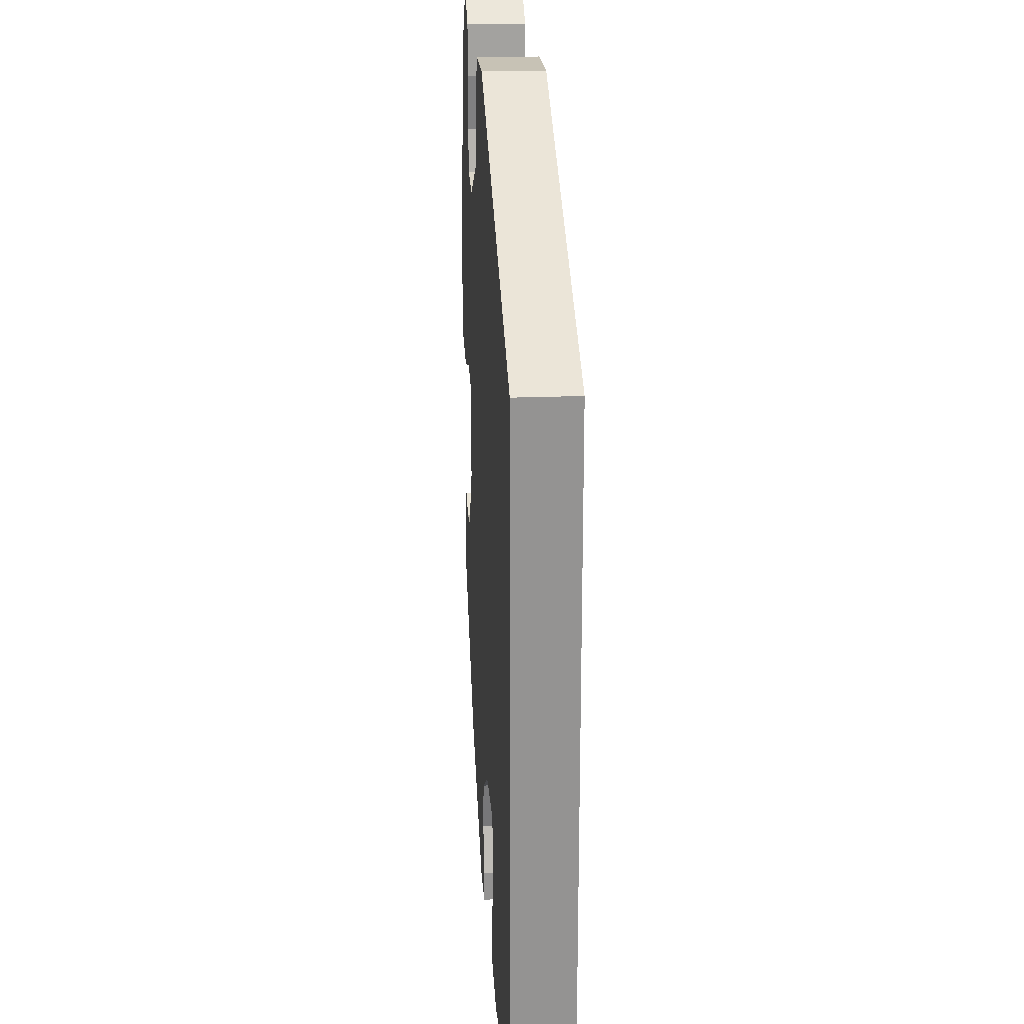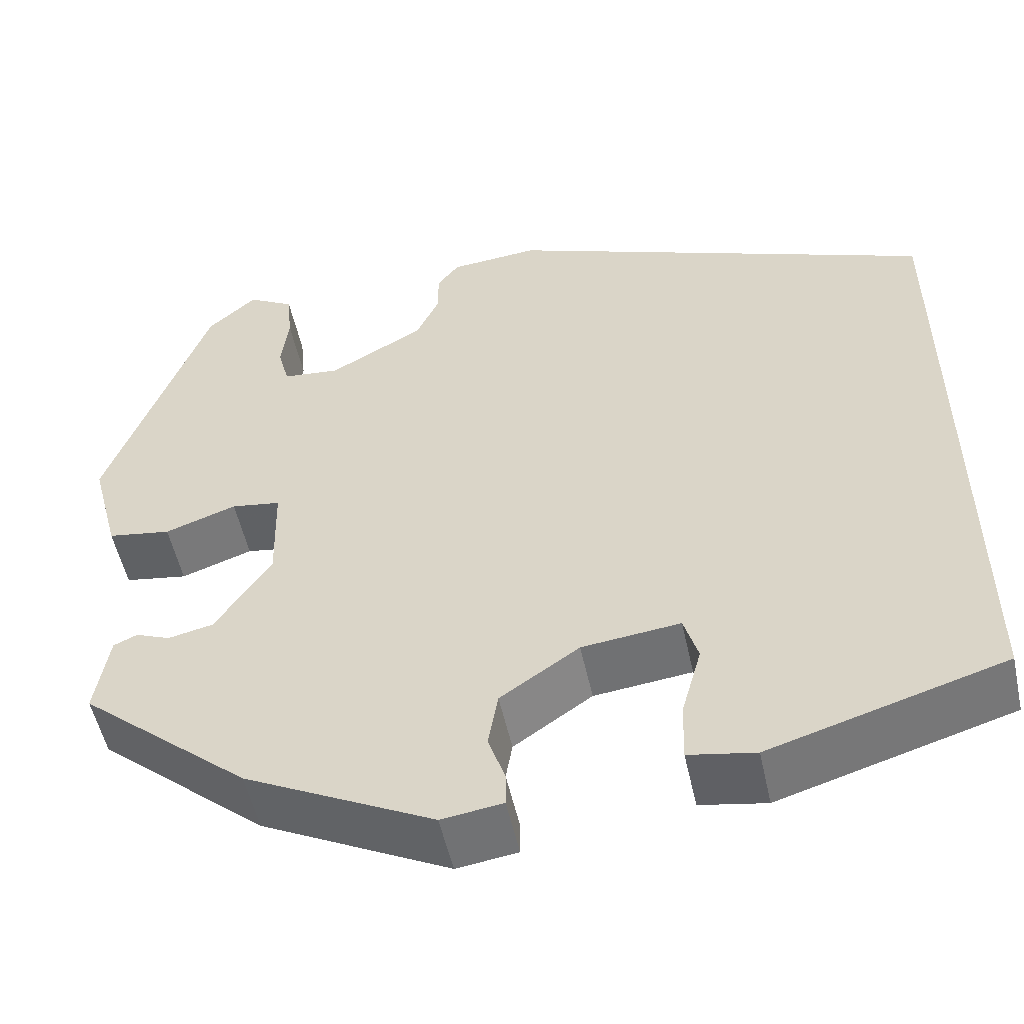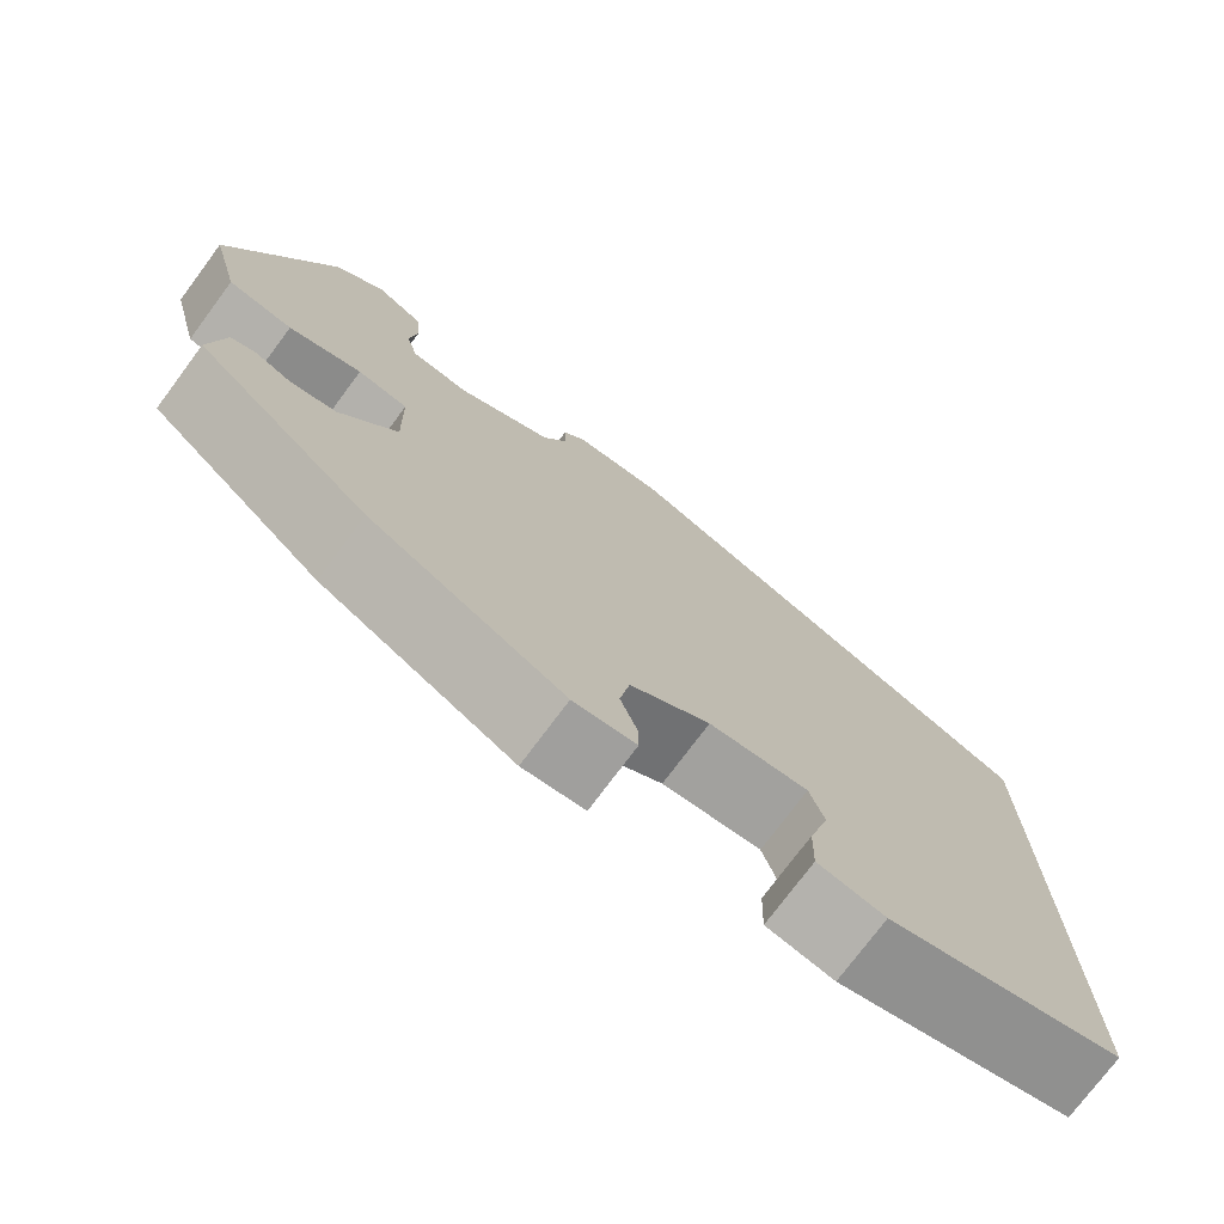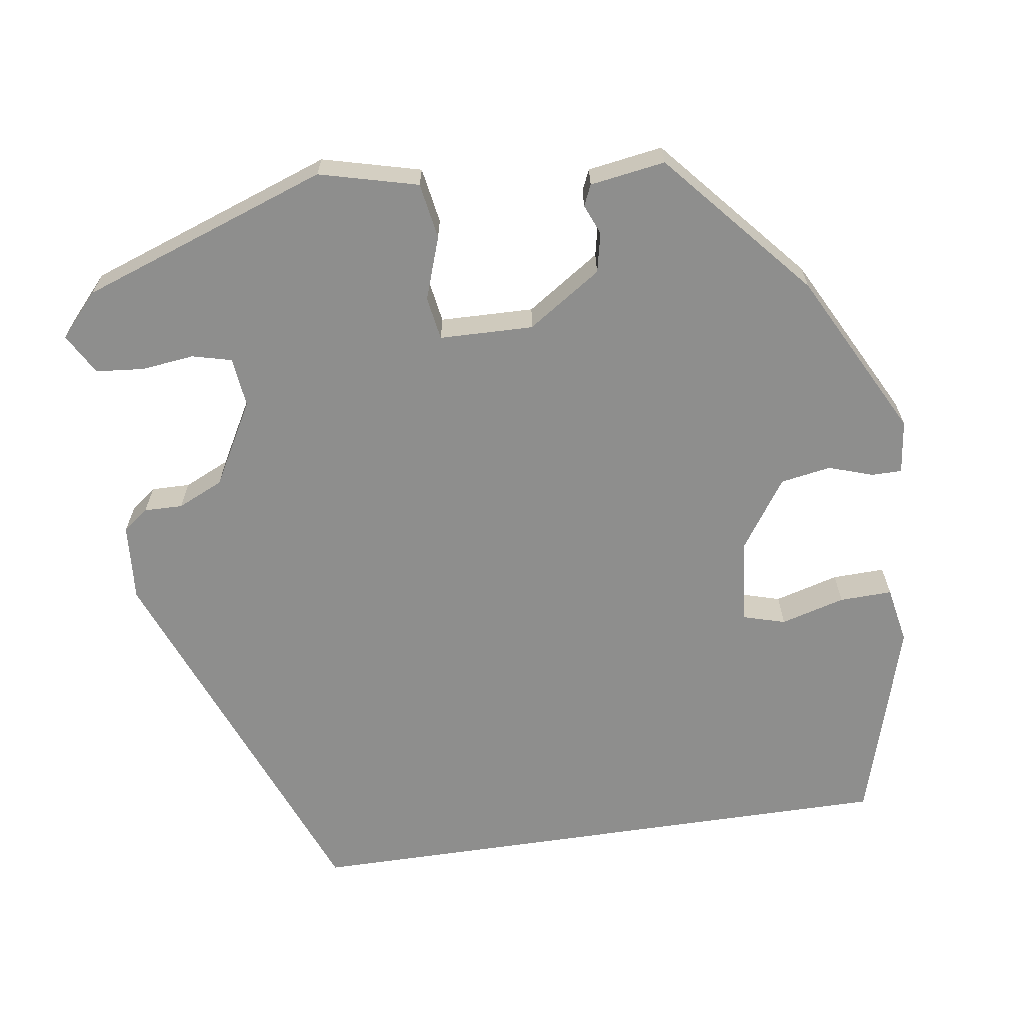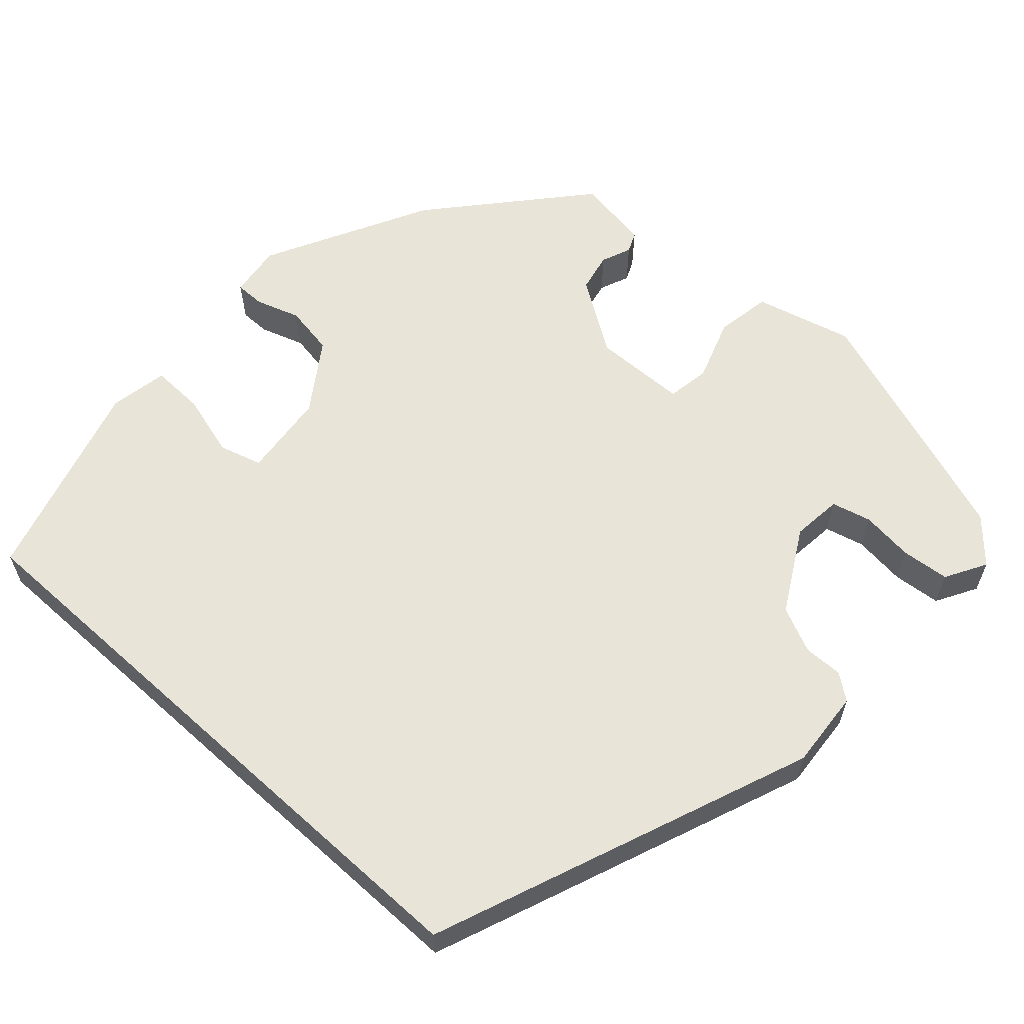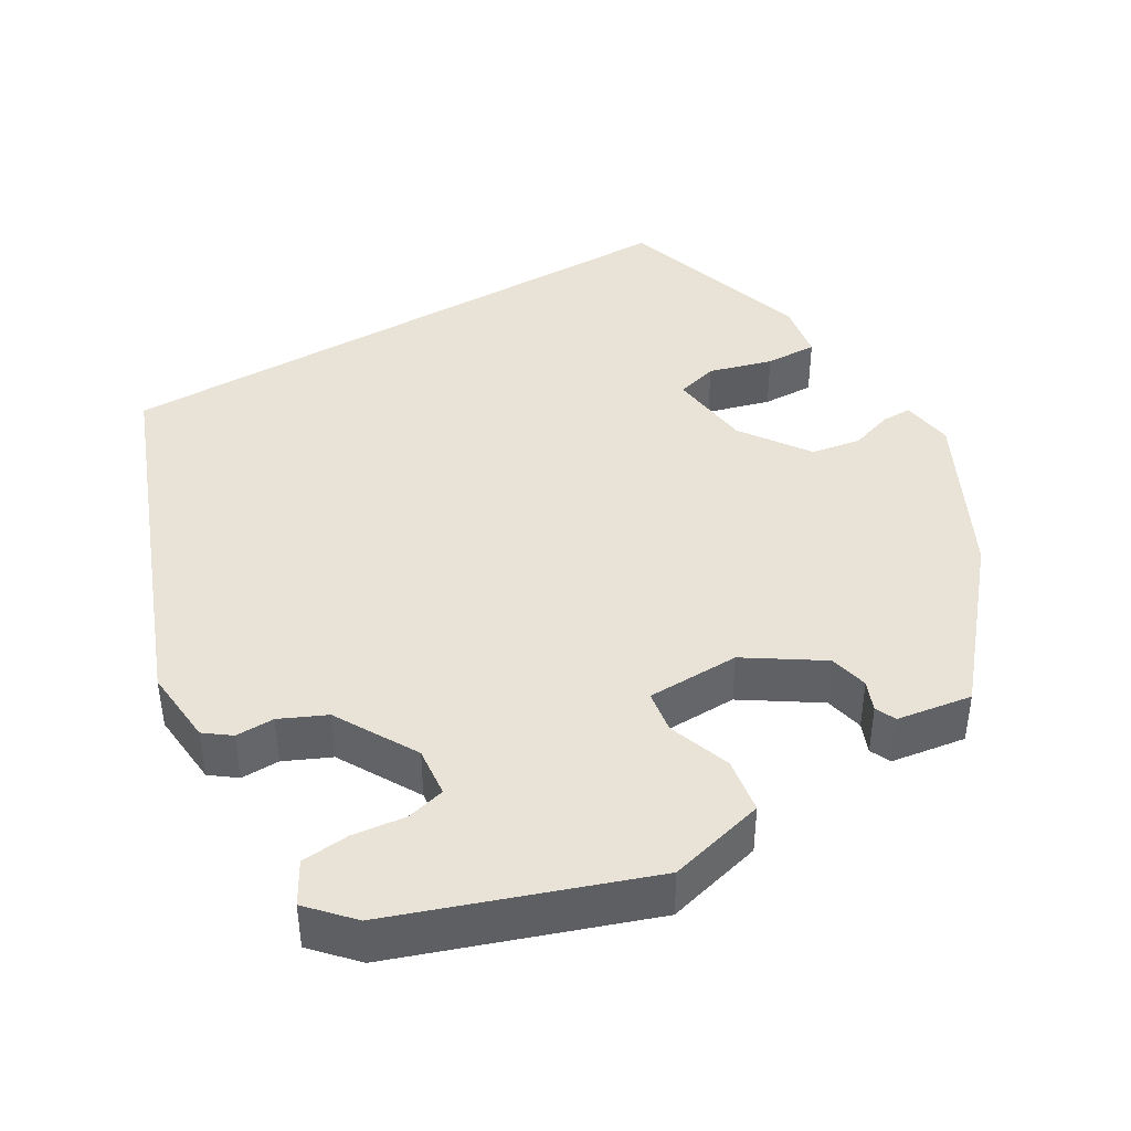
<metadata>
{"format":"obj","ext":"obj","renderer":"f3d","projection":"perspective","resolution":1024,"background":"white","views":[{"elev":23.5,"azim":-93.6,"up":"+Z"},{"elev":-53.4,"azim":-167.7,"up":"+Z"},{"elev":-75.4,"azim":143.3,"up":"+Z"},{"elev":-64.9,"azim":98.5,"up":"+Y"},{"elev":60.2,"azim":-47.8,"up":"+Y"},{"elev":41.4,"azim":59.2,"up":"+Y"}]}
</metadata>
<code>
v 0.304 0.07 -0.435
v 0.091 0.07 -0.545
v 0.022 0.07 -0.536
v 0.022 0.07 -0.497
v 0.041 0.07 -0.44
v 0.03 0.07 -0.375
v -0.059 0.07 -0.314
v -0.17 0.07 -0.302
v -0.186 0.07 -0.357
v -0.163 0.07 -0.44
v -0.161 0.07 -0.508
v -0.236 0.07 -0.522
v -0.5 0.07 -0.444
v -0.5 0.07 0.342
v -0.01 0.07 0.533
v 0.091 0.07 0.525
v 0.116 0.07 0.492
v 0.115 0.07 0.442
v 0.142 0.07 0.383
v 0.249 0.07 0.323
v 0.314 0.07 0.33
v 0.327 0.07 0.381
v 0.319 0.07 0.449
v 0.325 0.07 0.511
v 0.378 0.07 0.541
v 0.433 0.07 0.491
v 0.546 0.07 0.171
v 0.513 0.07 0.044
v 0.441 0.07 0.032
v 0.36 0.07 0.06
v 0.304 0.07 0.051
v 0.301 0.07 -0.07
v 0.364 0.07 -0.165
v 0.415 0.07 -0.176
v 0.454 0.07 -0.16
v 0.481 0.07 -0.172
v 0.496 0.07 -0.269
v 0.304 0 -0.435
v 0.091 0 -0.545
v 0.022 0 -0.536
v 0.022 0 -0.497
v 0.041 0 -0.44
v 0.03 0 -0.375
v -0.059 0 -0.314
v -0.17 0 -0.302
v -0.186 0 -0.357
v -0.163 0 -0.44
v -0.161 0 -0.508
v -0.236 0 -0.522
v -0.5 0 -0.444
v -0.5 0 0.342
v -0.01 0 0.533
v 0.091 0 0.525
v 0.116 0 0.492
v 0.115 0 0.442
v 0.142 0 0.383
v 0.249 0 0.323
v 0.314 0 0.33
v 0.327 0 0.381
v 0.319 0 0.449
v 0.325 0 0.511
v 0.378 0 0.541
v 0.433 0 0.491
v 0.546 0 0.171
v 0.513 0 0.044
v 0.441 0 0.032
v 0.36 0 0.06
v 0.304 0 0.051
v 0.301 0 -0.07
v 0.364 0 -0.165
v 0.415 0 -0.176
v 0.454 0 -0.16
v 0.481 0 -0.172
v 0.496 0 -0.269
f 34 35 36 37
f 33 34 37 1
f 32 33 1 2
f 31 32 2 3
f 27 28 29 30
f 27 30 31
f 26 27 31
f 22 23 24 25
f 21 22 25 26
f 15 16 17 18
f 15 18 19
f 14 15 19
f 13 14 19 20
f 9 10 11 12
f 8 9 12 13
f 31 3 4 5
f 21 26 31 5
f 8 13 20 21
f 7 8 21
f 6 7 21
f 5 6 21
f 74 73 72 71
f 38 74 71 70
f 39 38 70 69
f 40 39 69 68
f 67 66 65 64
f 68 67 64
f 68 64 63
f 62 61 60 59
f 63 62 59 58
f 55 54 53 52
f 56 55 52
f 56 52 51
f 57 56 51 50
f 49 48 47 46
f 50 49 46 45
f 42 41 40 68
f 42 68 63 58
f 58 57 50 45
f 58 45 44
f 58 44 43
f 58 43 42
f 1 38 39 2
f 2 39 40 3
f 3 40 41 4
f 4 41 42 5
f 5 42 43 6
f 6 43 44 7
f 7 44 45 8
f 8 45 46 9
f 9 46 47 10
f 10 47 48 11
f 11 48 49 12
f 12 49 50 13
f 13 50 51 14
f 14 51 52 15
f 15 52 53 16
f 16 53 54 17
f 17 54 55 18
f 18 55 56 19
f 19 56 57 20
f 20 57 58 21
f 21 58 59 22
f 22 59 60 23
f 23 60 61 24
f 24 61 62 25
f 25 62 63 26
f 26 63 64 27
f 27 64 65 28
f 28 65 66 29
f 29 66 67 30
f 30 67 68 31
f 31 68 69 32
f 32 69 70 33
f 33 70 71 34
f 34 71 72 35
f 35 72 73 36
f 36 73 74 37
f 37 74 38 1

</code>
